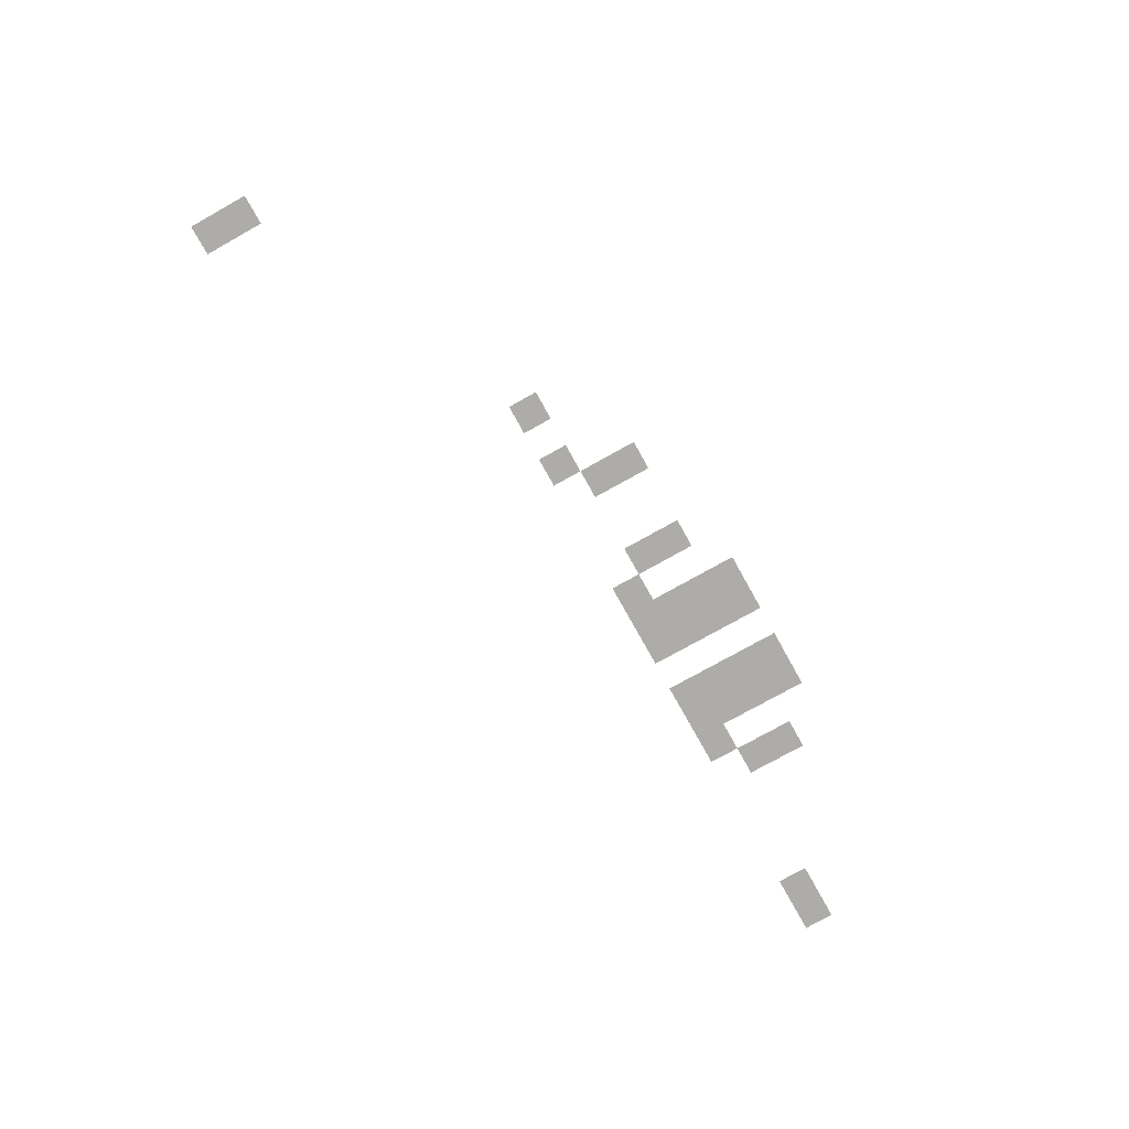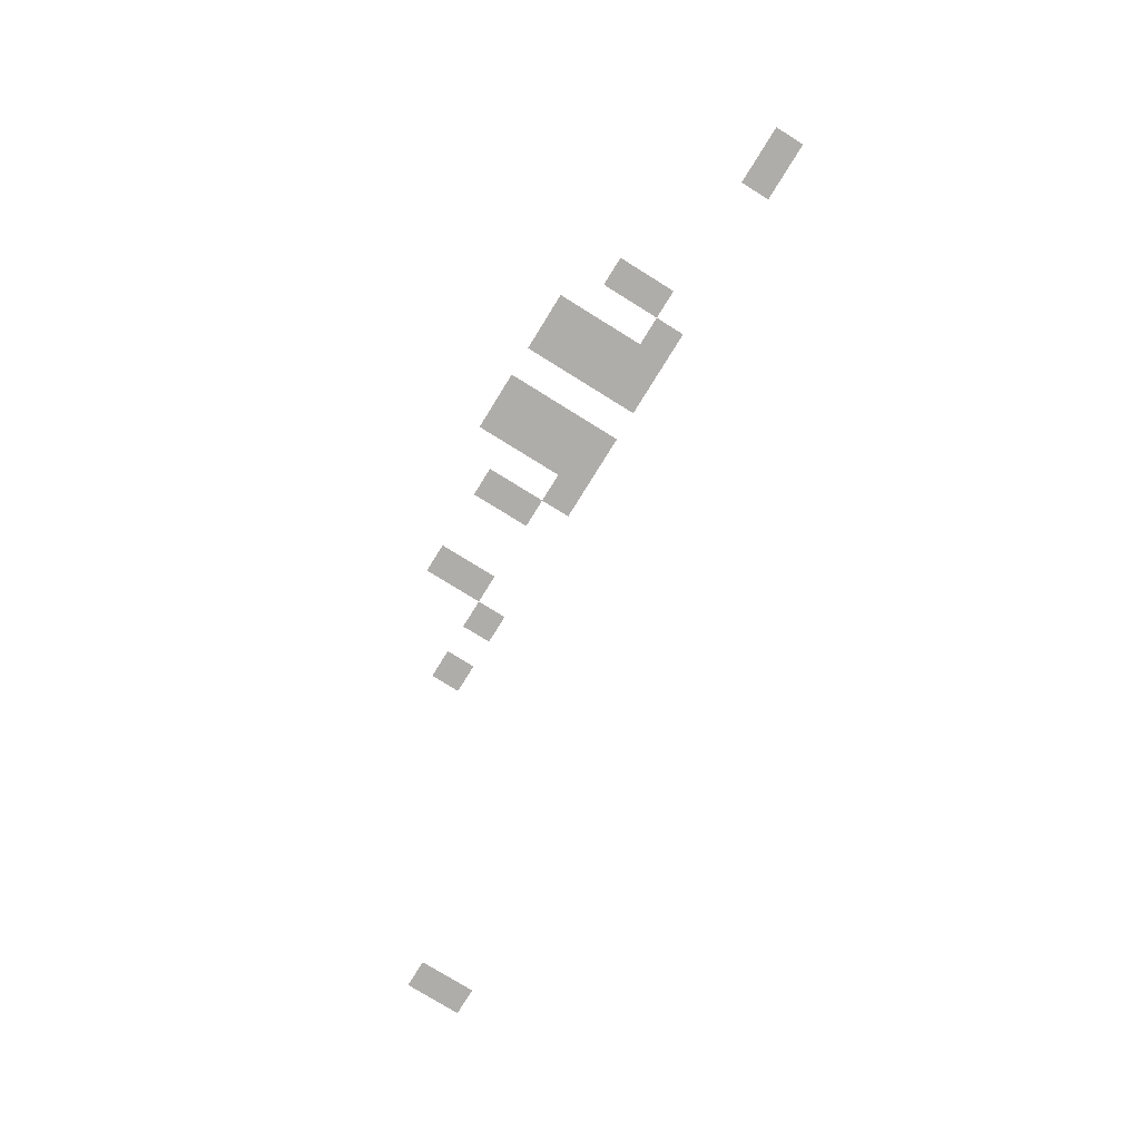
<metadata>
{"format":"obj","ext":"obj","renderer":"f3d","projection":"perspective","resolution":1024,"background":"white","views":[{"elev":-76.6,"azim":119.2,"up":"+Z"},{"elev":-77.3,"azim":-121.8,"up":"+Z"}]}
</metadata>
<code>
v -431 -17 0
v -432 -17 0
v -432 -16 0
v -431 -16 0
v -430 -17 0
v -431 -17 0
v -431 -16 0
v -430 -16 0
v -428 -17 0
v -429 -17 0
v -429 -16 0
v -428 -16 0
v -427 -17 0
v -428 -17 0
v -428 -16 0
v -427 -16 0
v -433 -18 0
v -434 -18 0
v -434 -17 0
v -433 -17 0
v -431 -18 0
v -432 -18 0
v -432 -17 0
v -431 -17 0
v -430 -18 0
v -431 -18 0
v -431 -17 0
v -430 -17 0
v -428 -18 0
v -429 -18 0
v -429 -17 0
v -428 -17 0
v -427 -18 0
v -428 -18 0
v -428 -17 0
v -427 -17 0
v -425 -18 0
v -426 -18 0
v -426 -17 0
v -425 -17 0
v -422 -18 0
v -423 -18 0
v -423 -17 0
v -422 -17 0
v -433 -19 0
v -434 -19 0
v -434 -18 0
v -433 -18 0
v -431 -19 0
v -432 -19 0
v -432 -18 0
v -431 -18 0
v -430 -19 0
v -431 -19 0
v -431 -18 0
v -430 -18 0
v -428 -19 0
v -429 -19 0
v -429 -18 0
v -428 -18 0
v -427 -19 0
v -428 -19 0
v -428 -18 0
v -427 -18 0
v -425 -19 0
v -426 -19 0
v -426 -18 0
v -425 -18 0
v -422 -19 0
v -423 -19 0
v -423 -18 0
v -422 -18 0
v -439 -20 0
v -440 -20 0
v -440 -19 0
v -439 -19 0
v -438 -20 0
v -439 -20 0
v -439 -19 0
v -438 -19 0
v -432 -20 0
v -433 -20 0
v -433 -19 0
v -432 -19 0
v -431 -20 0
v -432 -20 0
v -432 -19 0
v -431 -19 0
v -430 -20 0
v -431 -20 0
v -431 -19 0
v -430 -19 0
v -428 -20 0
v -429 -20 0
v -429 -19 0
v -428 -19 0
v -427 -20 0
v -428 -20 0
v -428 -19 0
v -427 -19 0
v -426 -20 0
v -427 -20 0
v -427 -19 0
v -426 -19 0
v -421 -20 0
v -422 -20 0
v -422 -19 0
v -421 -19 0
v -419 -20 0
v -420 -20 0
v -420 -19 0
v -419 -19 0
v -409 -25 0
v -410 -25 0
v -410 -24 0
v -409 -24 0
v -409 -26 0
v -410 -26 0
v -410 -25 0
v -409 -25 0
g NewAstralaWoodsWest_mesh_0065
f 1 2 3 4
f 5 6 7 8
f 9 10 11 12
f 13 14 15 16
f 17 18 19 20
f 21 22 23 24
f 25 26 27 28
f 29 30 31 32
f 33 34 35 36
f 37 38 39 40
f 41 42 43 44
f 45 46 47 48
f 49 50 51 52
f 53 54 55 56
f 57 58 59 60
f 61 62 63 64
f 65 66 67 68
f 69 70 71 72
f 73 74 75 76
f 77 78 79 80
f 81 82 83 84
f 85 86 87 88
f 89 90 91 92
f 93 94 95 96
f 97 98 99 100
f 101 102 103 104
f 105 106 107 108
f 109 110 111 112
f 113 114 115 116
f 117 118 119 120

</code>
